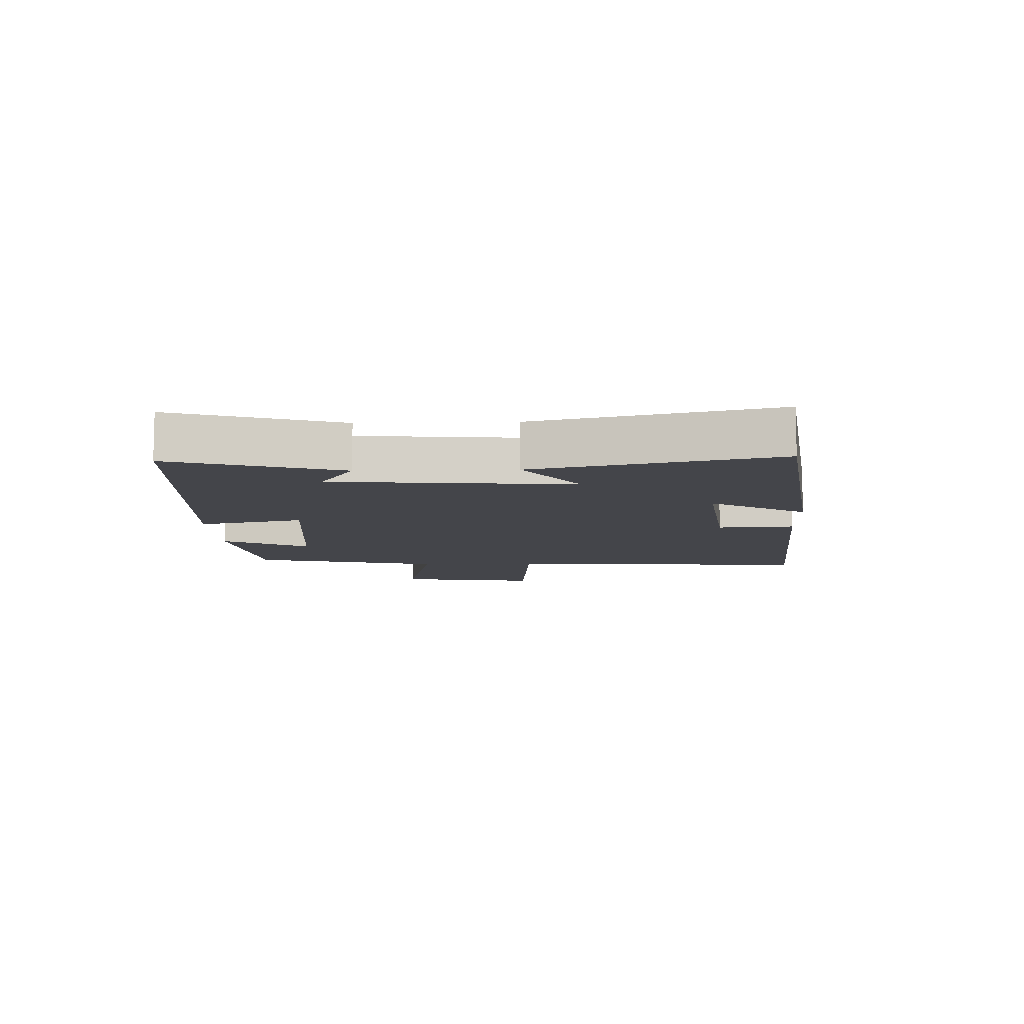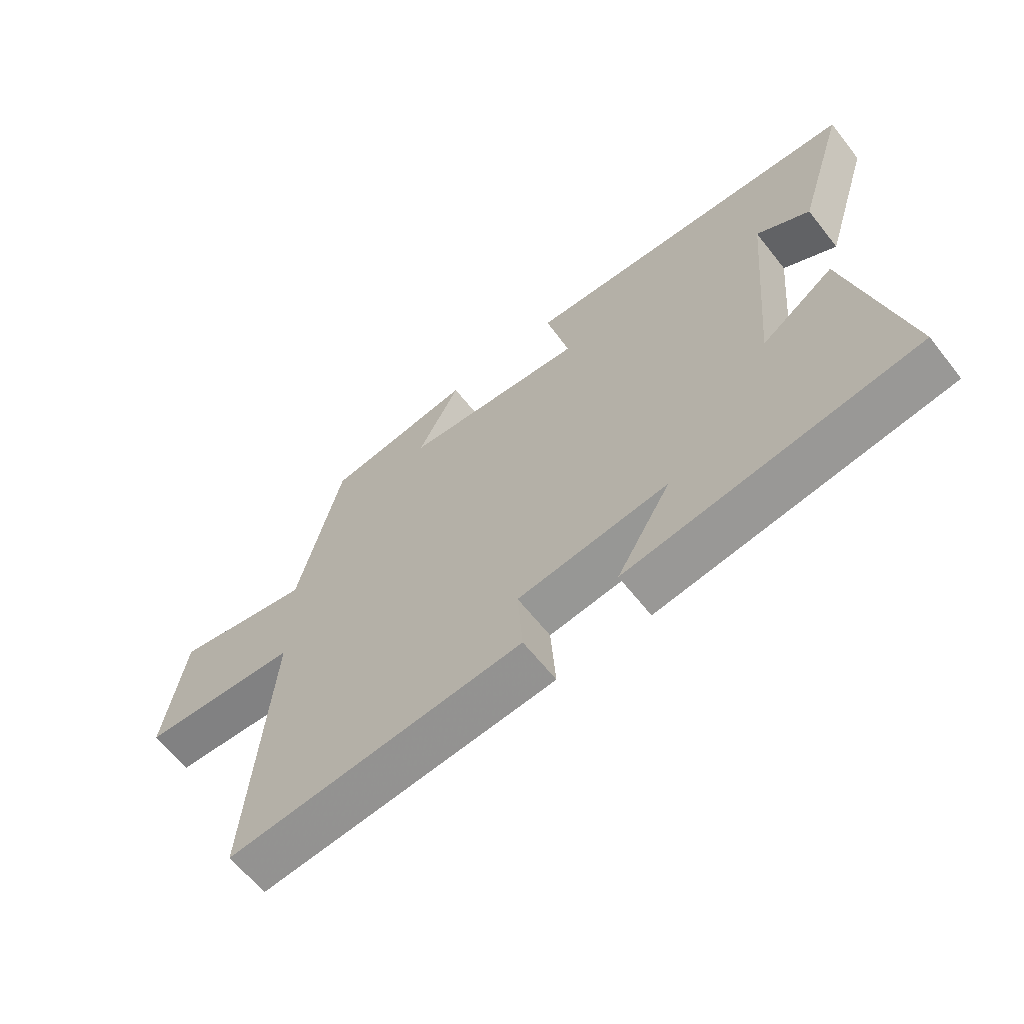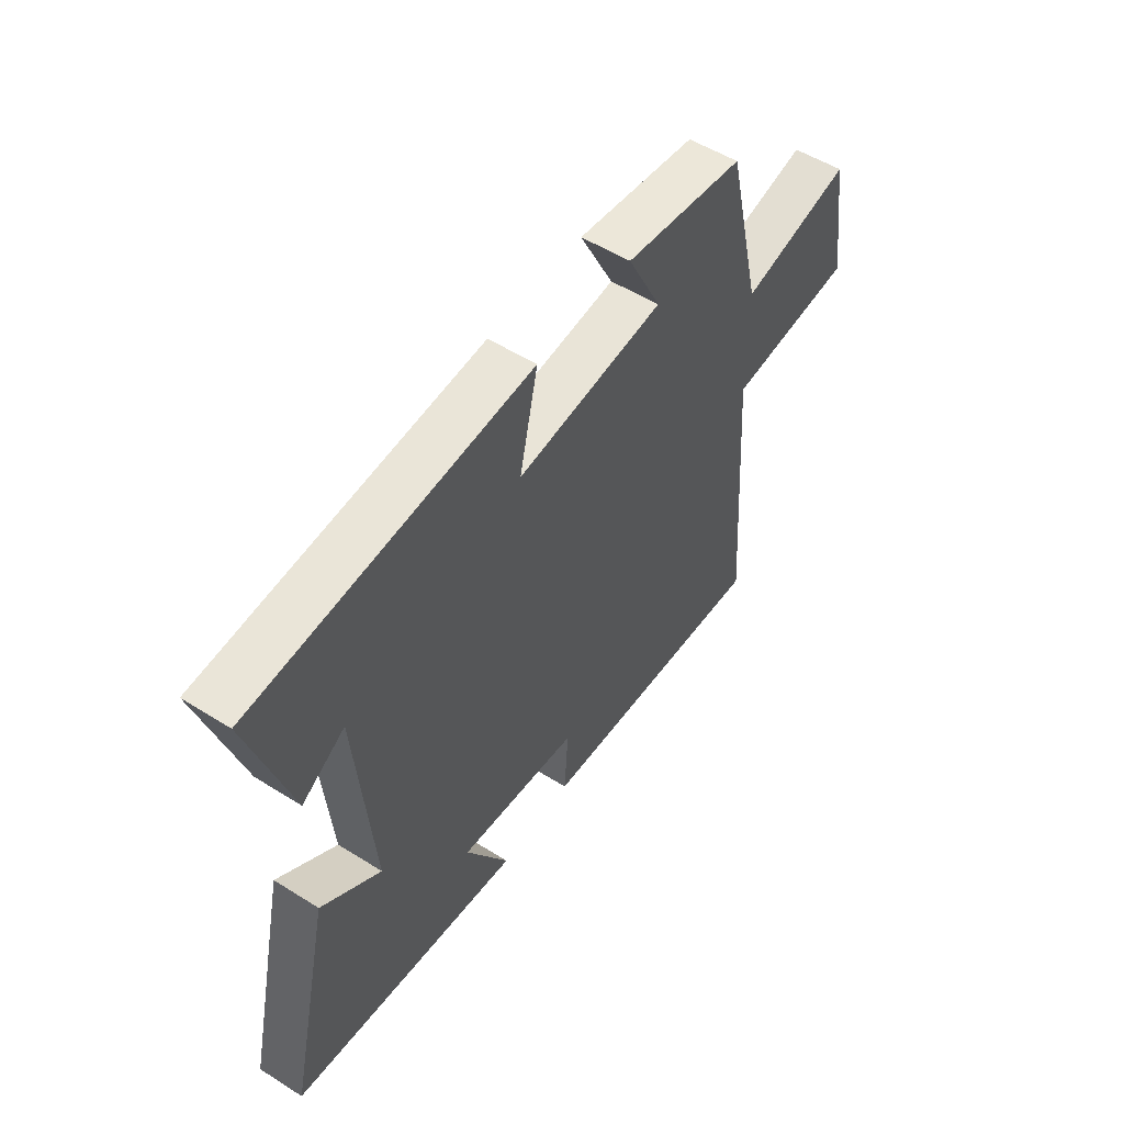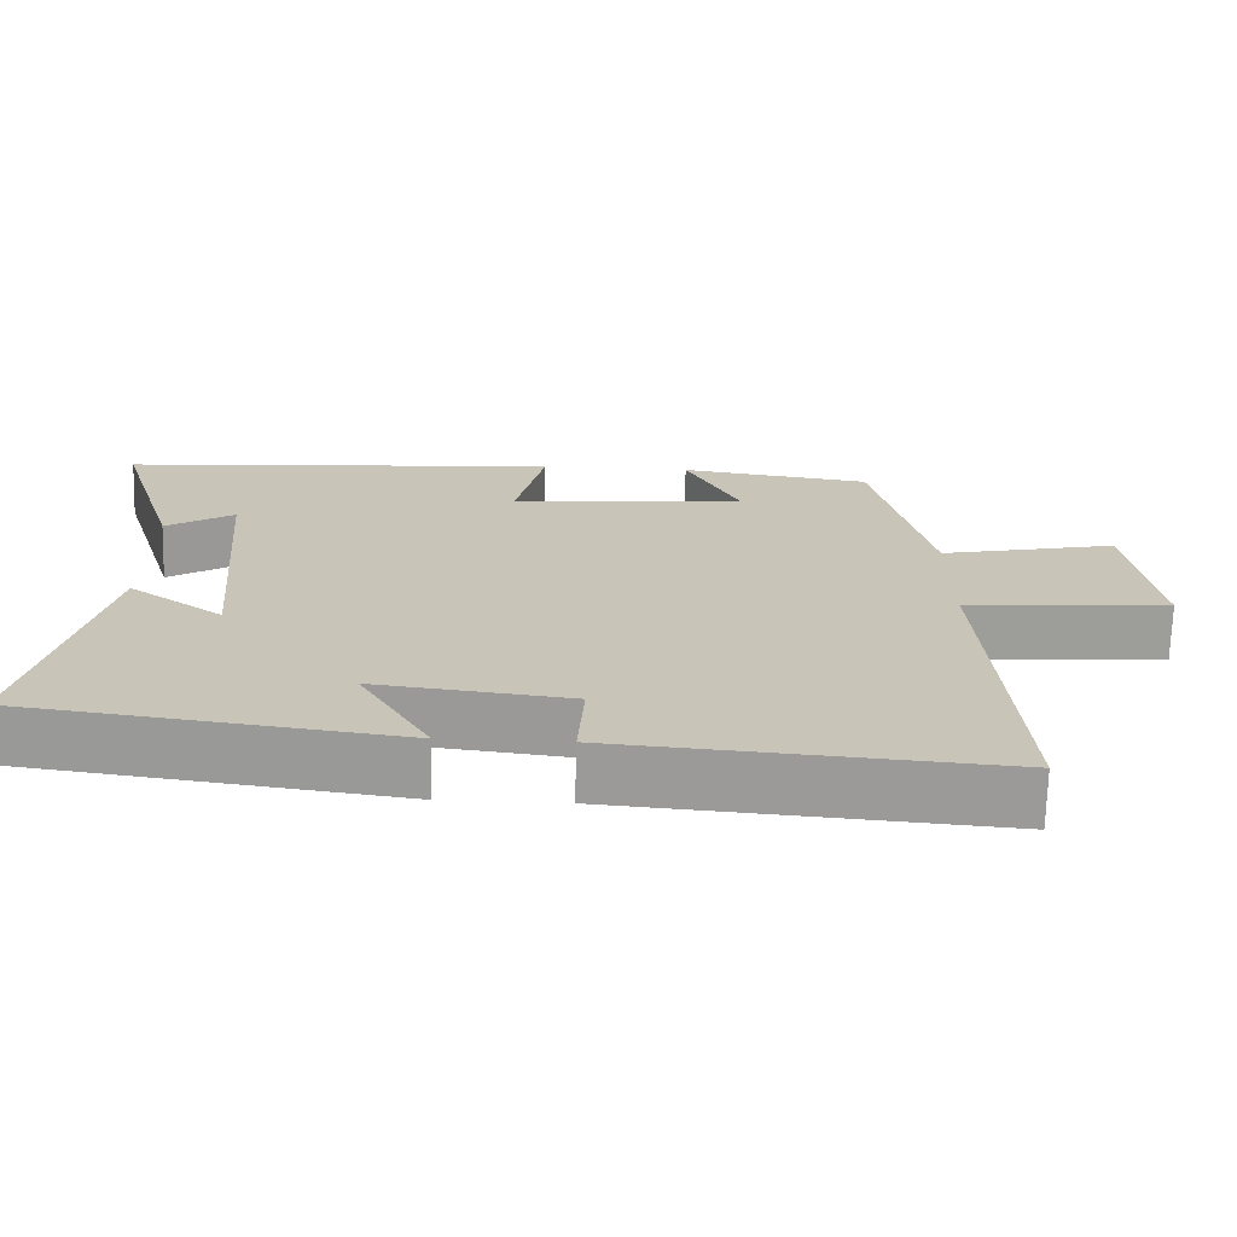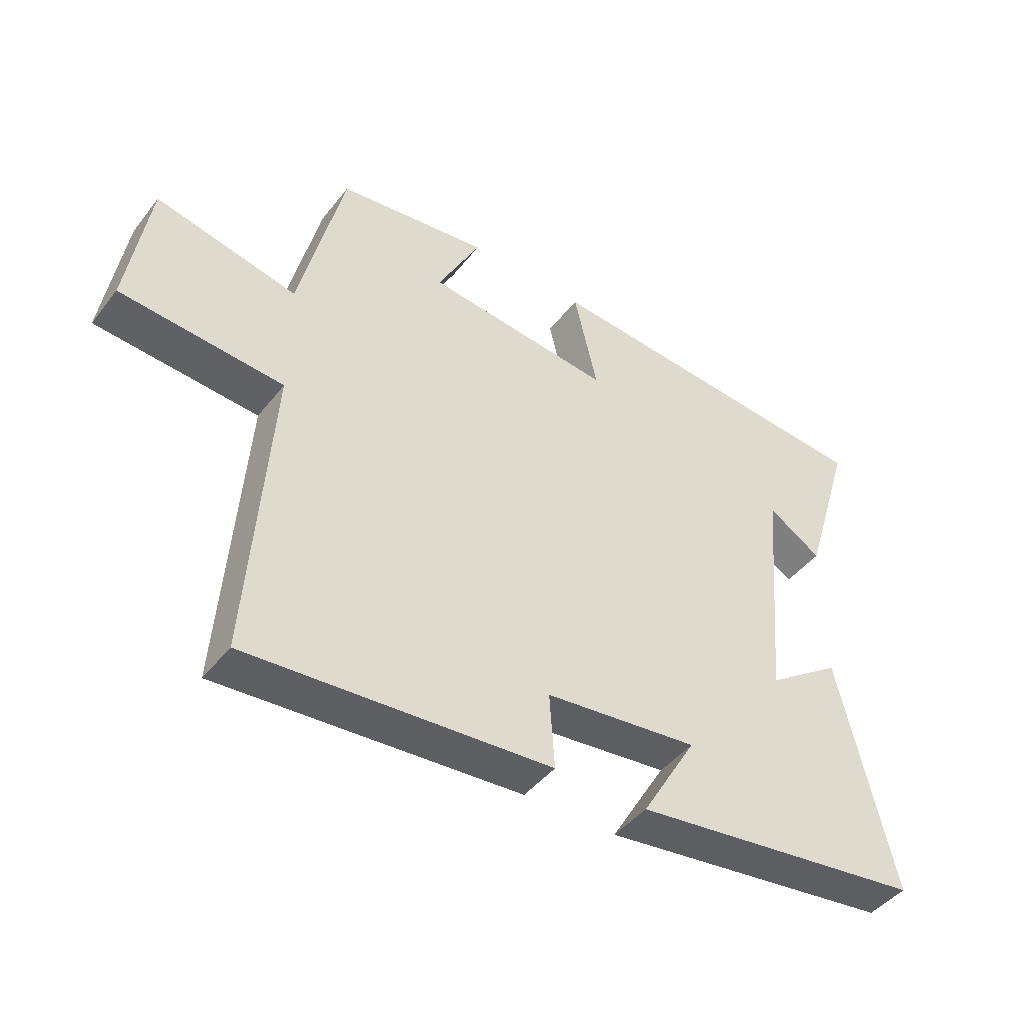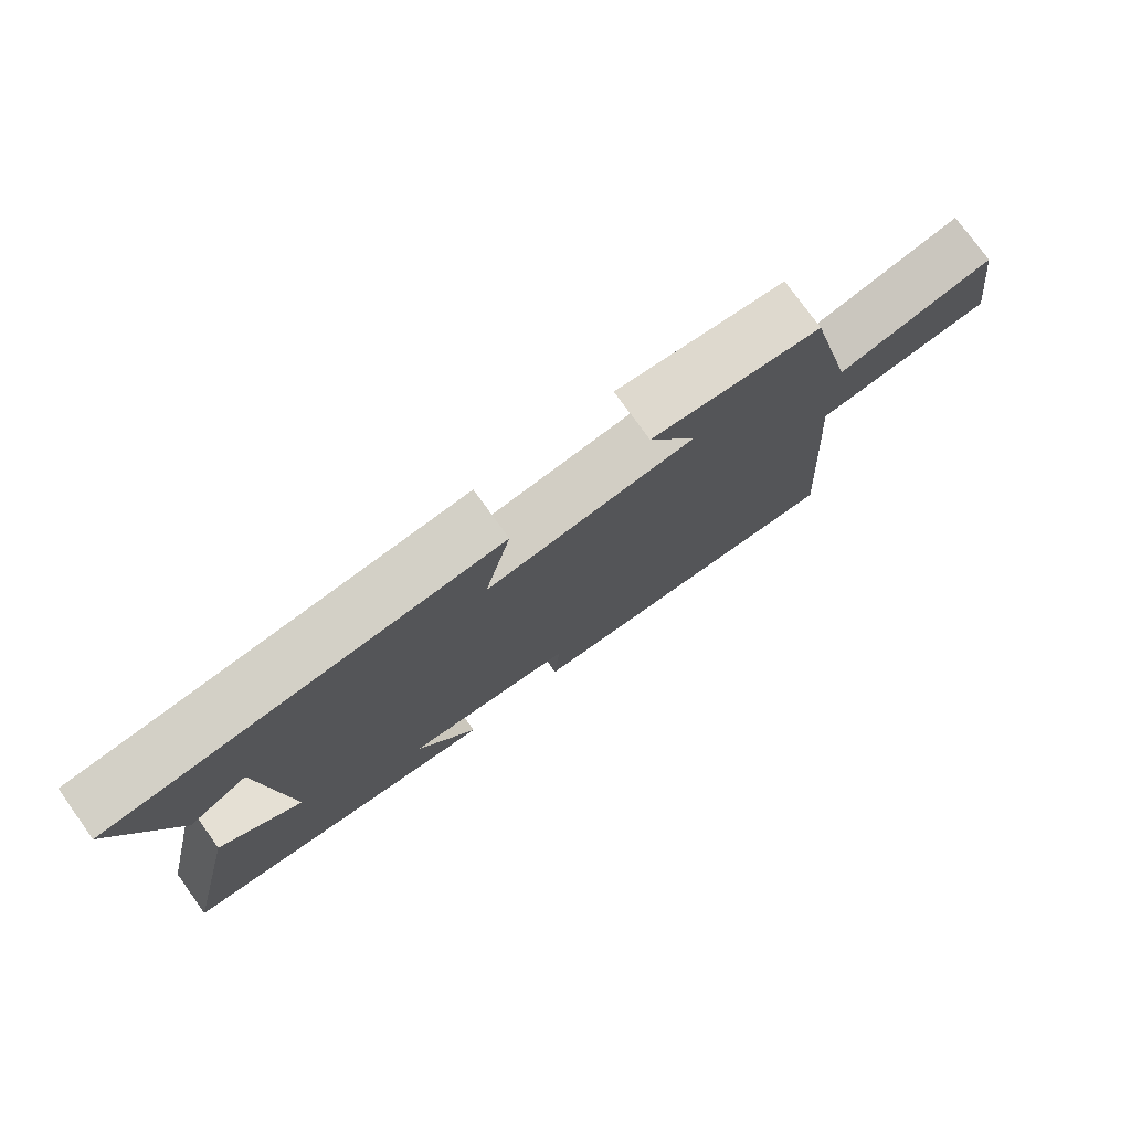
<metadata>
{"format":"obj","ext":"obj","renderer":"f3d","projection":"perspective","resolution":1024,"background":"white","views":[{"elev":-9.3,"azim":91.9,"up":"+Y"},{"elev":-63.4,"azim":38.3,"up":"+Z"},{"elev":53.2,"azim":123.9,"up":"+Z"},{"elev":-70.1,"azim":178.5,"up":"+Z"},{"elev":-44.9,"azim":-35.5,"up":"+Z"},{"elev":77.0,"azim":144.1,"up":"+Z"}]}
</metadata>
<code>
v 0.588 0.07 -0.435
v 0.109 0.07 -0.5
v 0.199 0.07 -0.347
v -0.051 0.07 -0.377
v -0.043 0.07 -0.5
v -0.534 0.07 -0.539
v -0.5 0.07 -0.039
v -0.764 0.07 -0.02
v -0.73 0.07 0.208
v -0.5 0.07 0.159
v -0.428 0.07 0.465
v -0.181 0.07 0.5
v -0.251 0.07 0.362
v 0.053 0.07 0.332
v 0.015 0.07 0.5
v 0.583 0.07 0.46
v 0.5 0.07 0.191
v 0.412 0.07 0.246
v 0.378 0.07 -0.138
v 0.5 0.07 -0.051
v 0.588 0 -0.435
v 0.109 0 -0.5
v 0.199 0 -0.347
v -0.051 0 -0.377
v -0.043 0 -0.5
v -0.534 0 -0.539
v -0.5 0 -0.039
v -0.764 0 -0.02
v -0.73 0 0.208
v -0.5 0 0.159
v -0.428 0 0.465
v -0.181 0 0.5
v -0.251 0 0.362
v 0.053 0 0.332
v 0.015 0 0.5
v 0.583 0 0.46
v 0.5 0 0.191
v 0.412 0 0.246
v 0.378 0 -0.138
v 0.5 0 -0.051
f 19 20 1 2
f 15 16 17 18
f 14 15 18 19
f 13 14 19
f 10 11 12 13
f 10 13 19
f 7 8 9 10
f 7 10 19
f 4 5 6 7
f 3 4 7 19
f 2 3 19
f 22 21 40 39
f 38 37 36 35
f 39 38 35 34
f 39 34 33
f 33 32 31 30
f 39 33 30
f 30 29 28 27
f 39 30 27
f 27 26 25 24
f 39 27 24 23
f 39 23 22
f 1 21 22 2
f 2 22 23 3
f 3 23 24 4
f 4 24 25 5
f 5 25 26 6
f 6 26 27 7
f 7 27 28 8
f 8 28 29 9
f 9 29 30 10
f 10 30 31 11
f 11 31 32 12
f 12 32 33 13
f 13 33 34 14
f 14 34 35 15
f 15 35 36 16
f 16 36 37 17
f 17 37 38 18
f 18 38 39 19
f 19 39 40 20
f 20 40 21 1

</code>
